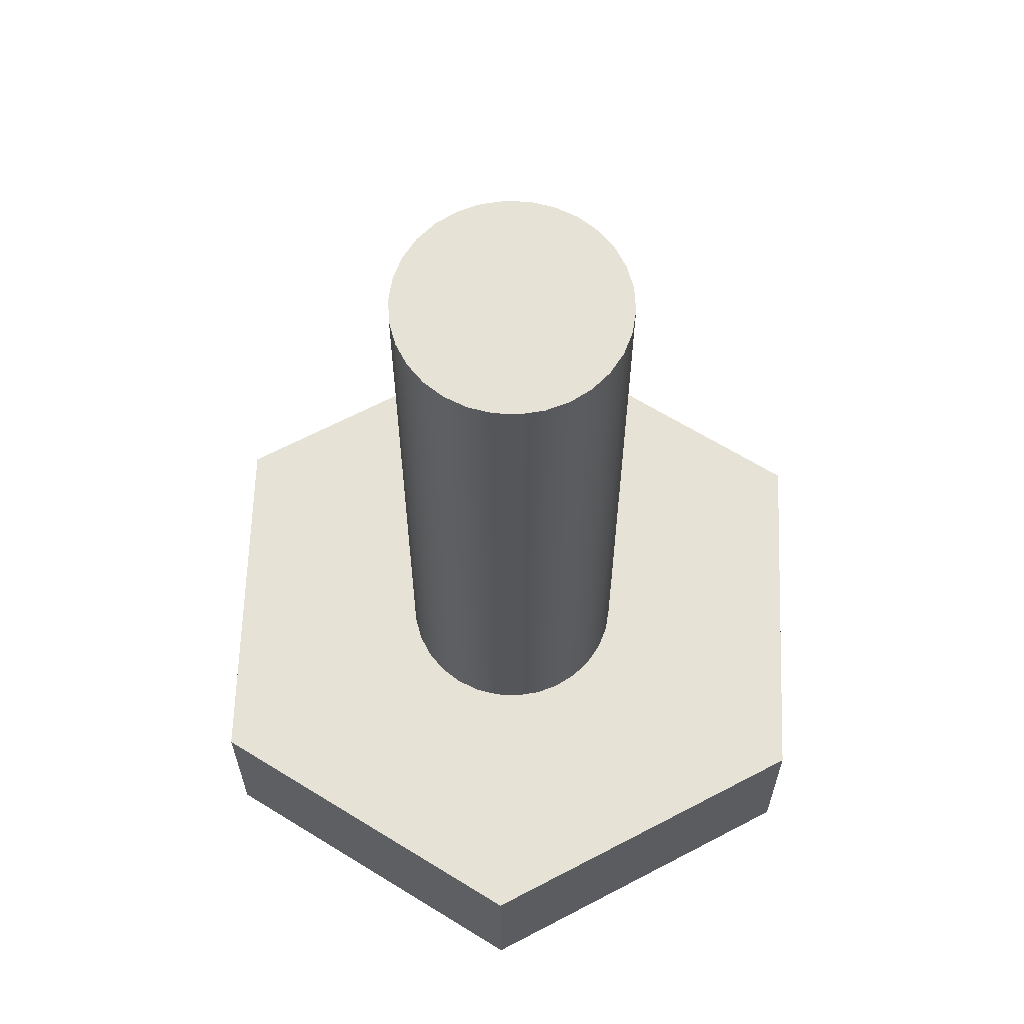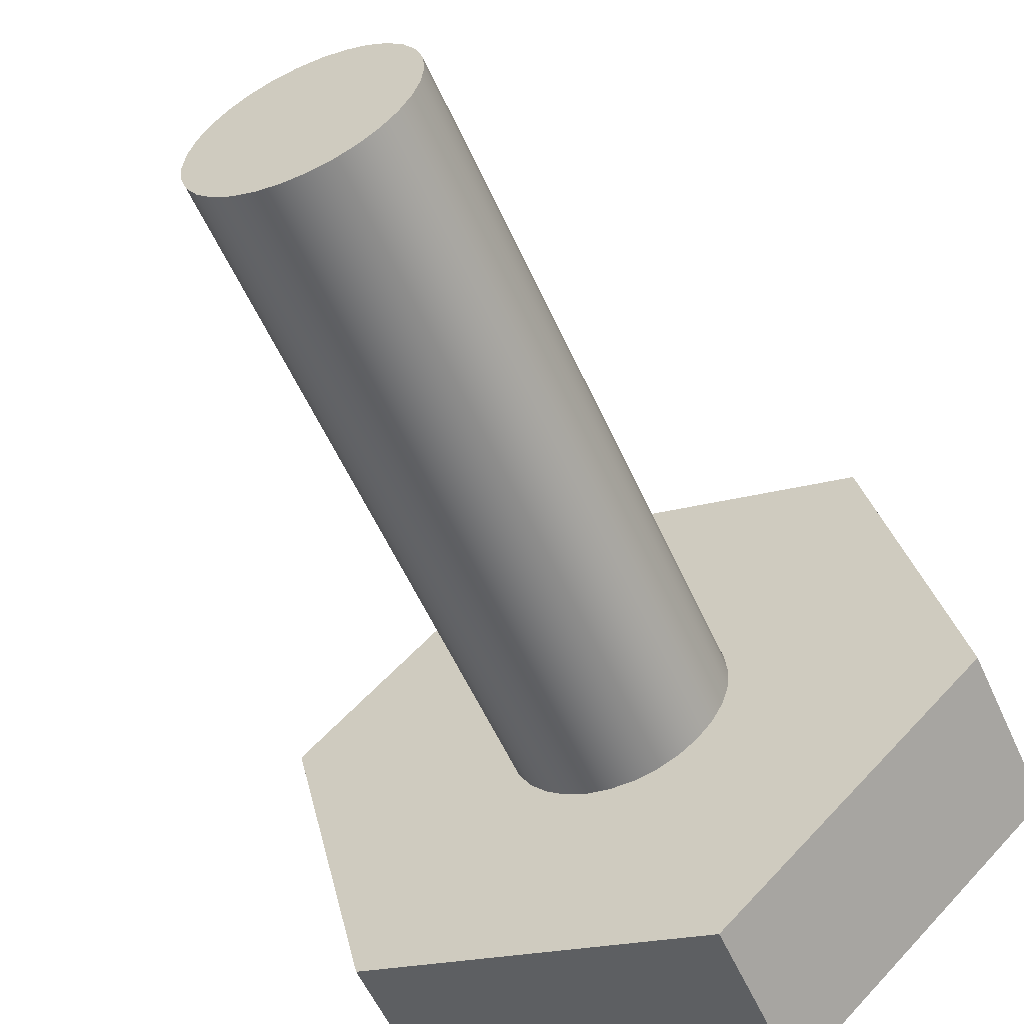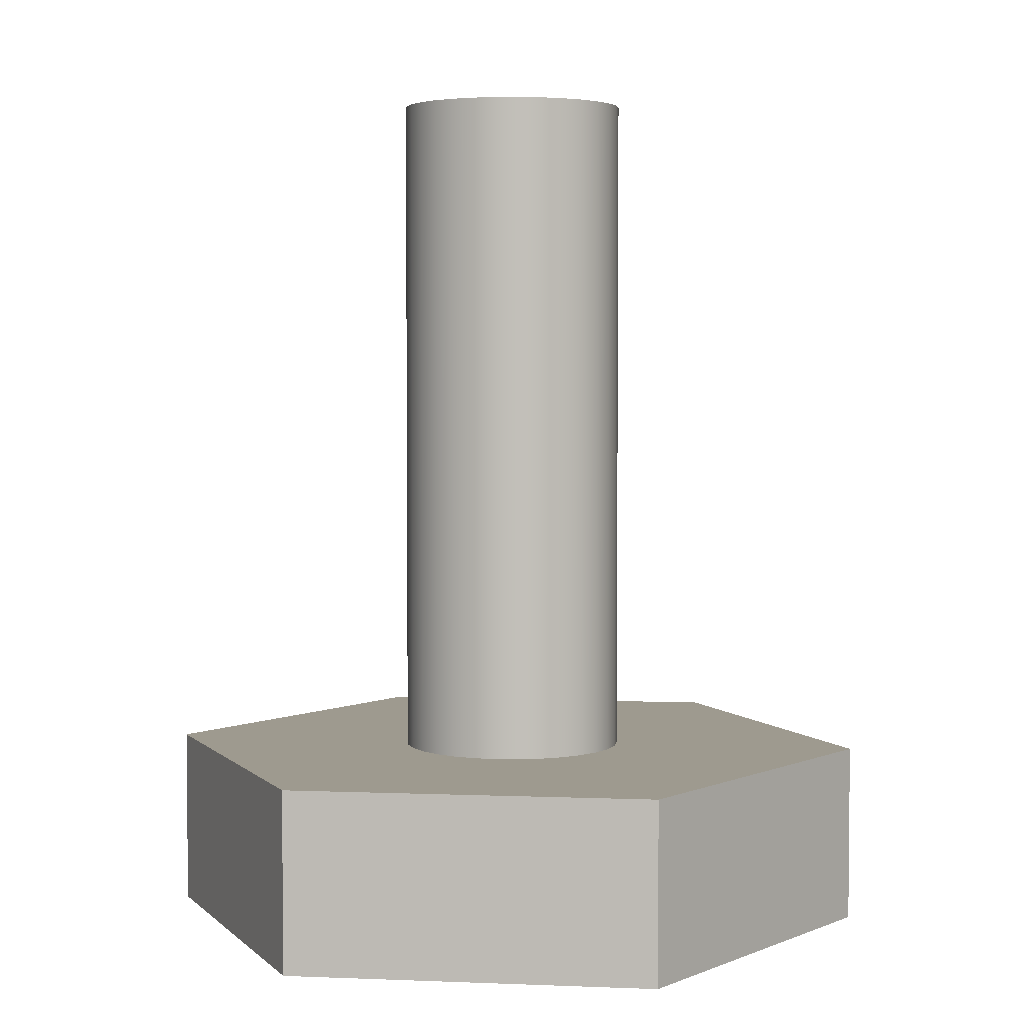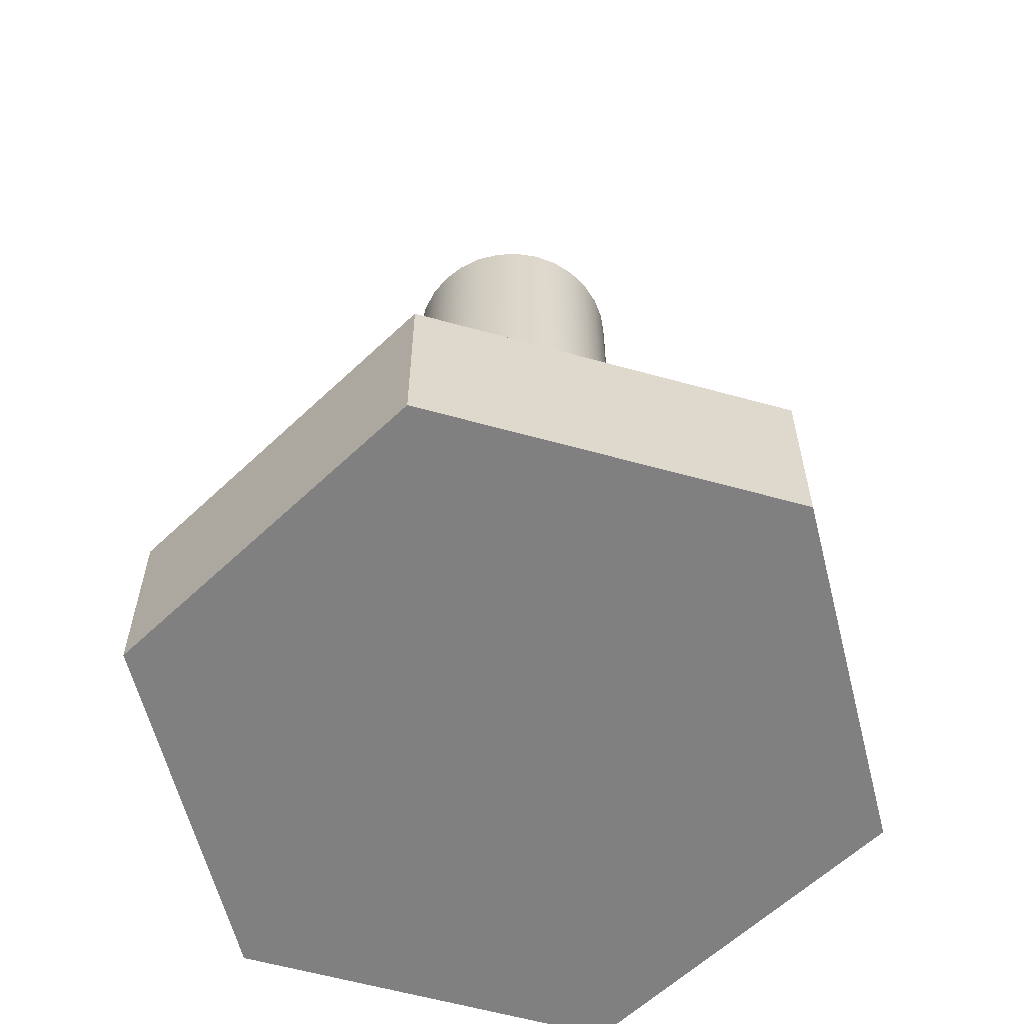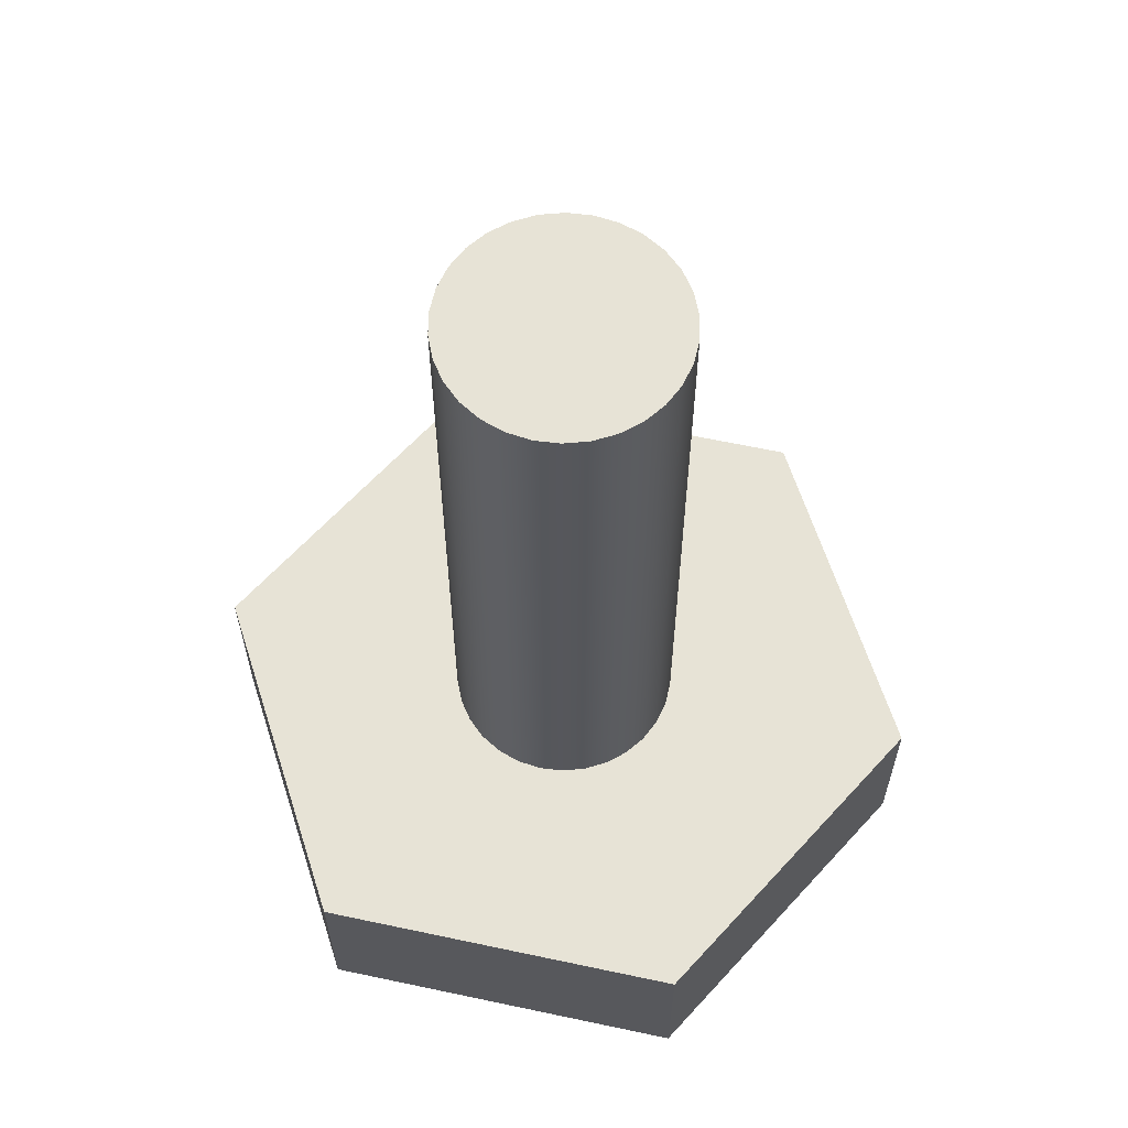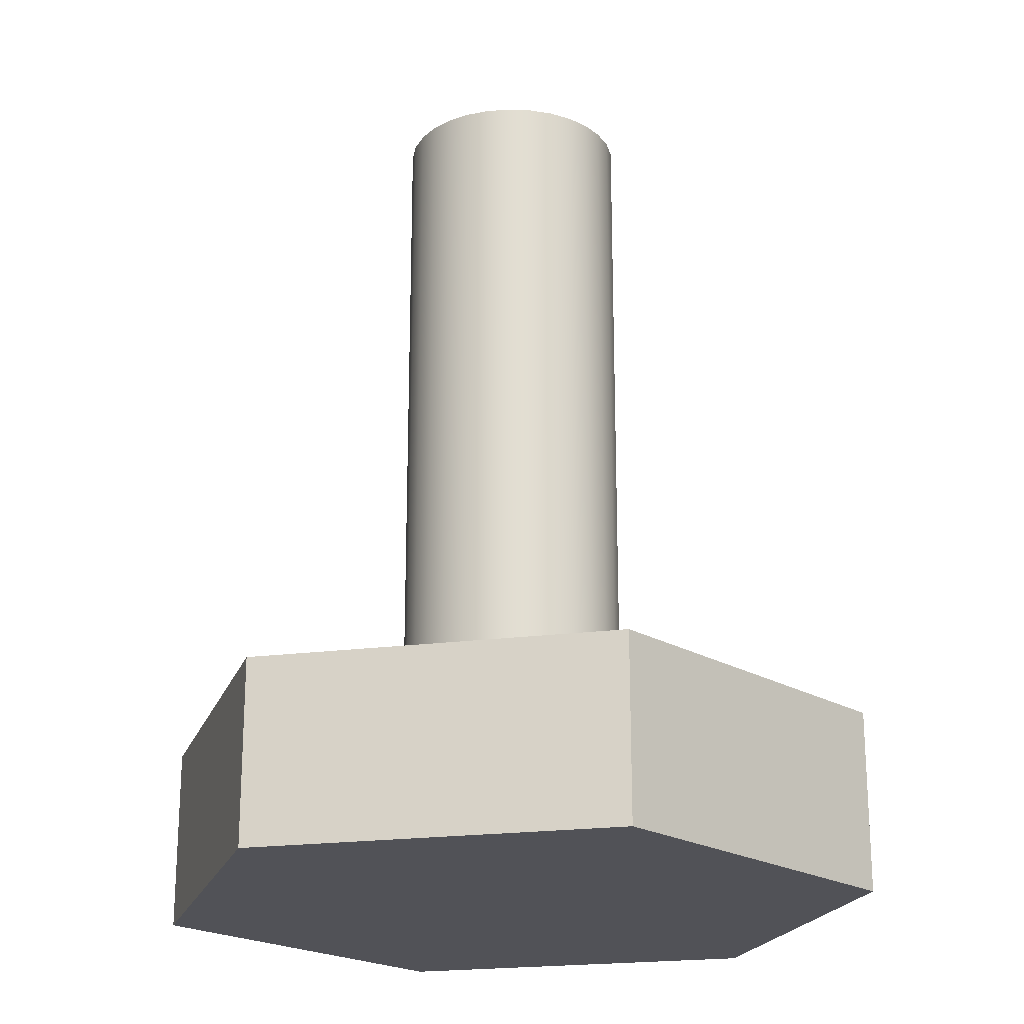
<metadata>
{"format":"obj","ext":"obj","renderer":"f3d","projection":"perspective","resolution":1024,"background":"white","views":[{"elev":64.0,"azim":-45.2,"up":"+Y"},{"elev":-56.8,"azim":-155.9,"up":"+Z"},{"elev":3.8,"azim":170.4,"up":"+Y"},{"elev":-60.1,"azim":-33.1,"up":"+Y"},{"elev":62.6,"azim":115.0,"up":"+Y"},{"elev":-21.4,"azim":115.9,"up":"+Y"}]}
</metadata>
<code>
v 0.9 0.38 -0.3
v 0.8989 0.38 -0.3104
v 0.8957 0.38 -0.3203
v 0.8905 0.38 -0.3294
v 0.8835 0.38 -0.3372
v 0.875 0.38 -0.3433
v 0.8655 0.38 -0.3476
v 0.8552 0.38 -0.3497
v 0.8448 0.38 -0.3497
v 0.8345 0.38 -0.3476
v 0.825 0.38 -0.3433
v 0.8165 0.38 -0.3372
v 0.8095 0.38 -0.3294
v 0.8043 0.38 -0.3203
v 0.8011 0.38 -0.3104
v 0.8 0.38 -0.3
v 0.8011 0.38 -0.2896
v 0.8043 0.38 -0.2797
v 0.8095 0.38 -0.2706
v 0.8165 0.38 -0.2628
v 0.825 0.38 -0.2567
v 0.8345 0.38 -0.2524
v 0.8448 0.38 -0.2503
v 0.8552 0.38 -0.2503
v 0.8655 0.38 -0.2524
v 0.875 0.38 -0.2567
v 0.8835 0.38 -0.2628
v 0.8905 0.38 -0.2706
v 0.8957 0.38 -0.2797
v 0.8989 0.38 -0.2896
v 1.003 0 -0.2527
v 0.9674 0 -0.4087
v 0.9674 0.08 -0.4087
v 1.003 0.08 -0.2527
v 0.9674 0 -0.4087
v 0.8146 0 -0.456
v 0.8146 0.08 -0.456
v 0.9674 0.08 -0.4087
v 0.6972 0 -0.3473
v 0.7326 0 -0.1913
v 0.7326 0.08 -0.1913
v 0.6972 0.08 -0.3473
v 0.8854 0 -0.144
v 0.7326 0 -0.1913
v 0.6972 0 -0.3473
v 0.8146 0 -0.456
v 0.9674 0 -0.4087
v 1.003 0 -0.2527
v 0.9 0.38 -0.3
v 0.8989 0.38 -0.2896
v 0.8957 0.38 -0.2797
v 0.8905 0.38 -0.2706
v 0.8835 0.38 -0.2628
v 0.875 0.38 -0.2567
v 0.8655 0.38 -0.2524
v 0.8552 0.38 -0.2503
v 0.8448 0.38 -0.2503
v 0.8345 0.38 -0.2524
v 0.825 0.38 -0.2567
v 0.8165 0.38 -0.2628
v 0.8095 0.38 -0.2706
v 0.8043 0.38 -0.2797
v 0.8011 0.38 -0.2896
v 0.8 0.38 -0.3
v 0.8011 0.38 -0.3104
v 0.8043 0.38 -0.3203
v 0.8095 0.38 -0.3294
v 0.8165 0.38 -0.3372
v 0.825 0.38 -0.3433
v 0.8345 0.38 -0.3476
v 0.8448 0.38 -0.3497
v 0.8552 0.38 -0.3497
v 0.8655 0.38 -0.3476
v 0.875 0.38 -0.3433
v 0.8835 0.38 -0.3372
v 0.8905 0.38 -0.3294
v 0.8957 0.38 -0.3203
v 0.8989 0.38 -0.3104
v 0.9 0.08 -0.3
v 0.8989 0.08 -0.3104
v 0.8957 0.08 -0.3203
v 0.8905 0.08 -0.3294
v 0.8835 0.08 -0.3372
v 0.875 0.08 -0.3433
v 0.8655 0.08 -0.3476
v 0.8552 0.08 -0.3497
v 0.8448 0.08 -0.3497
v 0.8345 0.08 -0.3476
v 0.825 0.08 -0.3433
v 0.8165 0.08 -0.3372
v 0.8095 0.08 -0.3294
v 0.8043 0.08 -0.3203
v 0.8011 0.08 -0.3104
v 0.8 0.08 -0.3
v 0.8011 0.08 -0.2896
v 0.8043 0.08 -0.2797
v 0.8095 0.08 -0.2706
v 0.8165 0.08 -0.2628
v 0.825 0.08 -0.2567
v 0.8345 0.08 -0.2524
v 0.8448 0.08 -0.2503
v 0.8552 0.08 -0.2503
v 0.8655 0.08 -0.2524
v 0.875 0.08 -0.2567
v 0.8835 0.08 -0.2628
v 0.8905 0.08 -0.2706
v 0.8957 0.08 -0.2797
v 0.8989 0.08 -0.2896
v 0.9 0.08 -0.3
v 0.9 0.38 -0.3
v 0.9 0.08 -0.3
v 0.8989 0.08 -0.2896
v 0.8957 0.08 -0.2797
v 0.8905 0.08 -0.2706
v 0.8835 0.08 -0.2628
v 0.875 0.08 -0.2567
v 0.8655 0.08 -0.2524
v 0.8552 0.08 -0.2503
v 0.8448 0.08 -0.2503
v 0.8345 0.08 -0.2524
v 0.825 0.08 -0.2567
v 0.8165 0.08 -0.2628
v 0.8095 0.08 -0.2706
v 0.8043 0.08 -0.2797
v 0.8011 0.08 -0.2896
v 0.8 0.08 -0.3
v 0.8011 0.08 -0.3104
v 0.8043 0.08 -0.3203
v 0.8095 0.08 -0.3294
v 0.8165 0.08 -0.3372
v 0.825 0.08 -0.3433
v 0.8345 0.08 -0.3476
v 0.8448 0.08 -0.3497
v 0.8552 0.08 -0.3497
v 0.8655 0.08 -0.3476
v 0.875 0.08 -0.3433
v 0.8835 0.08 -0.3372
v 0.8905 0.08 -0.3294
v 0.8957 0.08 -0.3203
v 0.8989 0.08 -0.3104
v 0.7326 0.08 -0.1913
v 0.8854 0.08 -0.144
v 1.003 0.08 -0.2527
v 0.9674 0.08 -0.4087
v 0.8146 0.08 -0.456
v 0.6972 0.08 -0.3473
v 0.8146 0 -0.456
v 0.6972 0 -0.3473
v 0.6972 0.08 -0.3473
v 0.8146 0.08 -0.456
v 0.7326 0 -0.1913
v 0.8854 0 -0.144
v 0.8854 0.08 -0.144
v 0.7326 0.08 -0.1913
v 0.8854 0 -0.144
v 1.003 0 -0.2527
v 1.003 0.08 -0.2527
v 0.8854 0.08 -0.144
f 2 15 1
f 1 15 16
f 1 16 30
f 30 16 17
f 30 17 29
f 29 17 18
f 29 18 28
f 28 18 19
f 28 19 27
f 27 19 20
f 27 20 26
f 26 20 21
f 26 21 25
f 25 21 22
f 25 22 24
f 24 22 23
f 15 2 14
f 14 2 3
f 14 3 13
f 13 3 4
f 13 4 12
f 12 4 5
f 12 5 11
f 11 5 6
f 11 6 10
f 10 6 7
f 10 7 9
f 9 7 8
f 31 32 34
f 34 32 33
f 35 36 38
f 38 36 37
f 39 40 42
f 42 40 41
f 44 46 43
f 43 46 47
f 43 47 48
f 44 45 46
f 50 108 49
f 49 108 109
f 110 79 78
f 78 79 80
f 78 80 77
f 77 80 81
f 77 81 76
f 76 81 82
f 76 82 75
f 75 82 83
f 75 83 74
f 74 83 84
f 74 84 73
f 73 84 85
f 73 85 72
f 72 85 86
f 72 86 71
f 71 86 87
f 71 87 70
f 70 87 88
f 70 88 69
f 69 88 89
f 69 89 68
f 68 89 90
f 68 90 67
f 67 90 91
f 67 91 66
f 66 91 92
f 66 92 65
f 65 92 93
f 65 93 64
f 64 93 94
f 64 94 63
f 63 94 95
f 63 95 62
f 62 95 96
f 62 96 61
f 61 96 97
f 61 97 60
f 60 97 98
f 60 98 59
f 59 98 99
f 59 99 58
f 58 99 100
f 58 100 57
f 57 100 101
f 57 101 56
f 56 101 102
f 56 102 55
f 55 102 103
f 55 103 54
f 54 103 104
f 54 104 53
f 53 104 105
f 53 105 52
f 52 105 106
f 52 106 51
f 51 106 107
f 51 107 50
f 50 107 108
f 140 111 143
f 143 111 112
f 143 112 113
f 113 114 143
f 143 114 115
f 143 115 142
f 142 115 116
f 142 116 117
f 117 118 142
f 142 118 119
f 142 119 120
f 142 120 141
f 141 120 121
f 141 121 122
f 122 123 141
f 141 123 124
f 141 124 125
f 141 125 146
f 146 125 126
f 146 126 127
f 127 128 146
f 146 128 129
f 146 129 130
f 146 130 145
f 145 130 131
f 145 131 132
f 132 133 145
f 145 133 134
f 145 134 135
f 145 135 144
f 144 135 136
f 144 136 137
f 137 138 144
f 144 138 139
f 144 139 140
f 144 140 143
f 147 148 150
f 150 148 149
f 151 152 154
f 154 152 153
f 155 156 158
f 158 156 157

</code>
